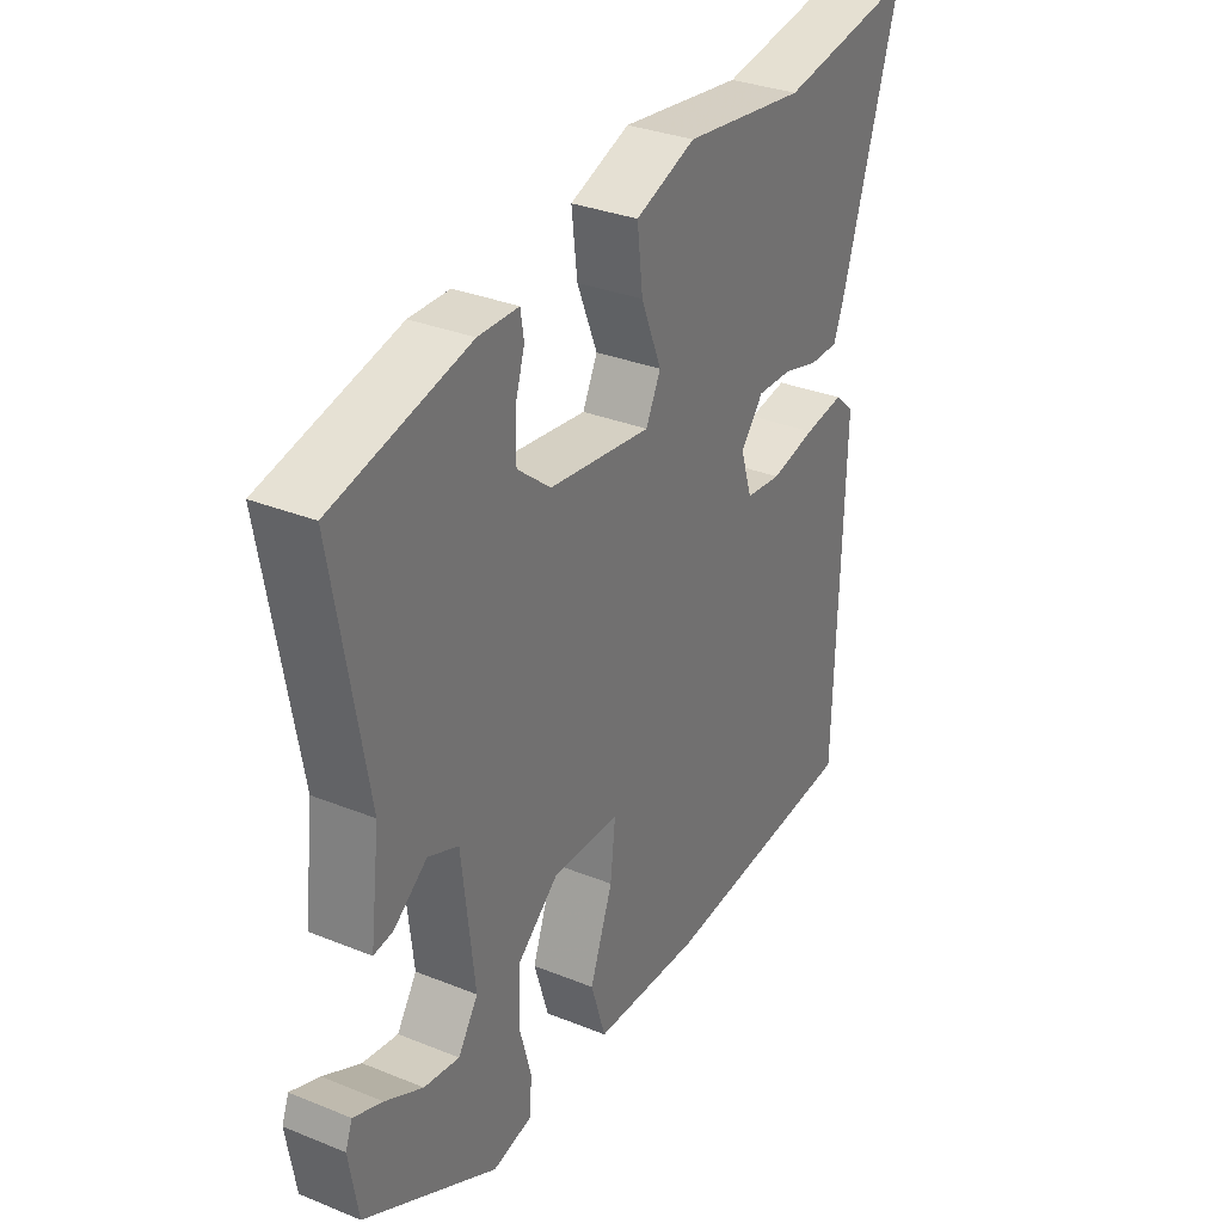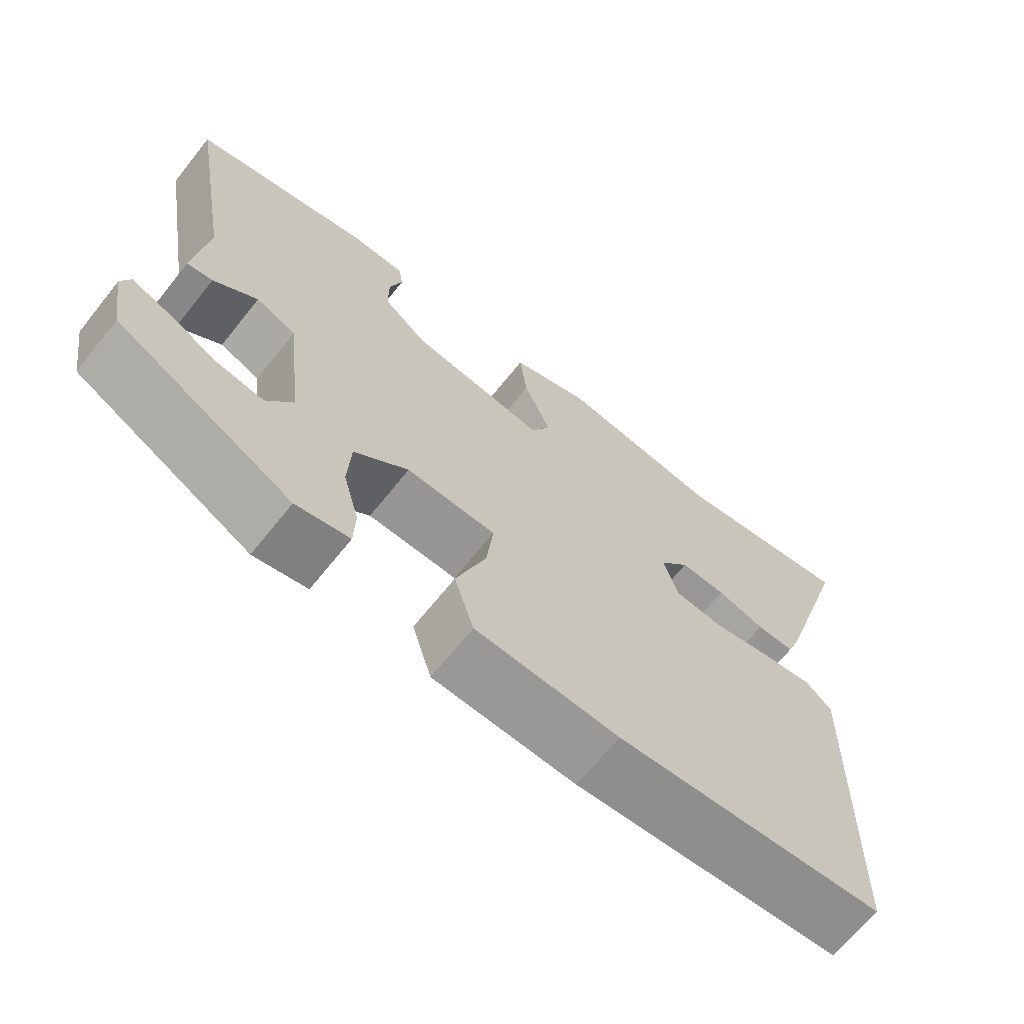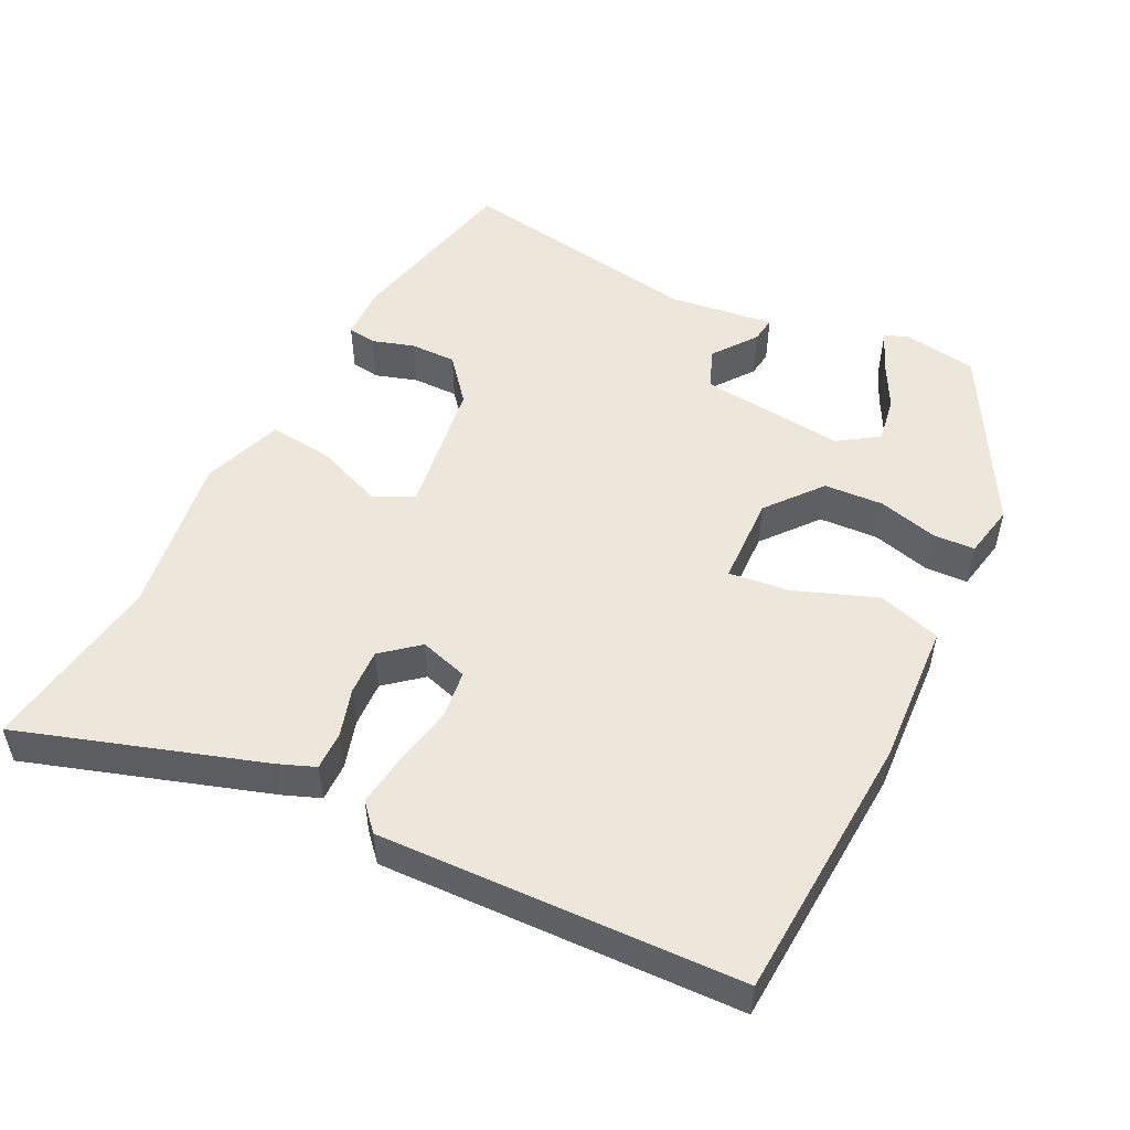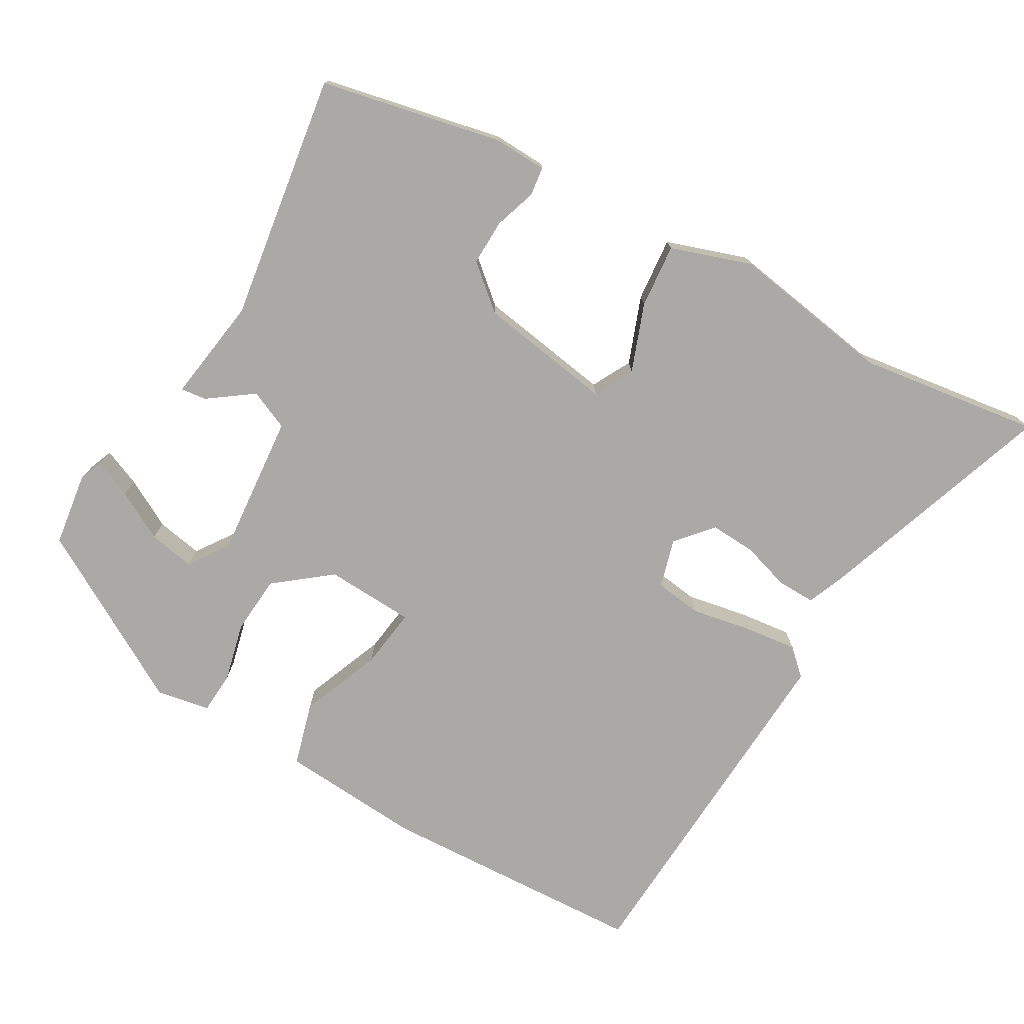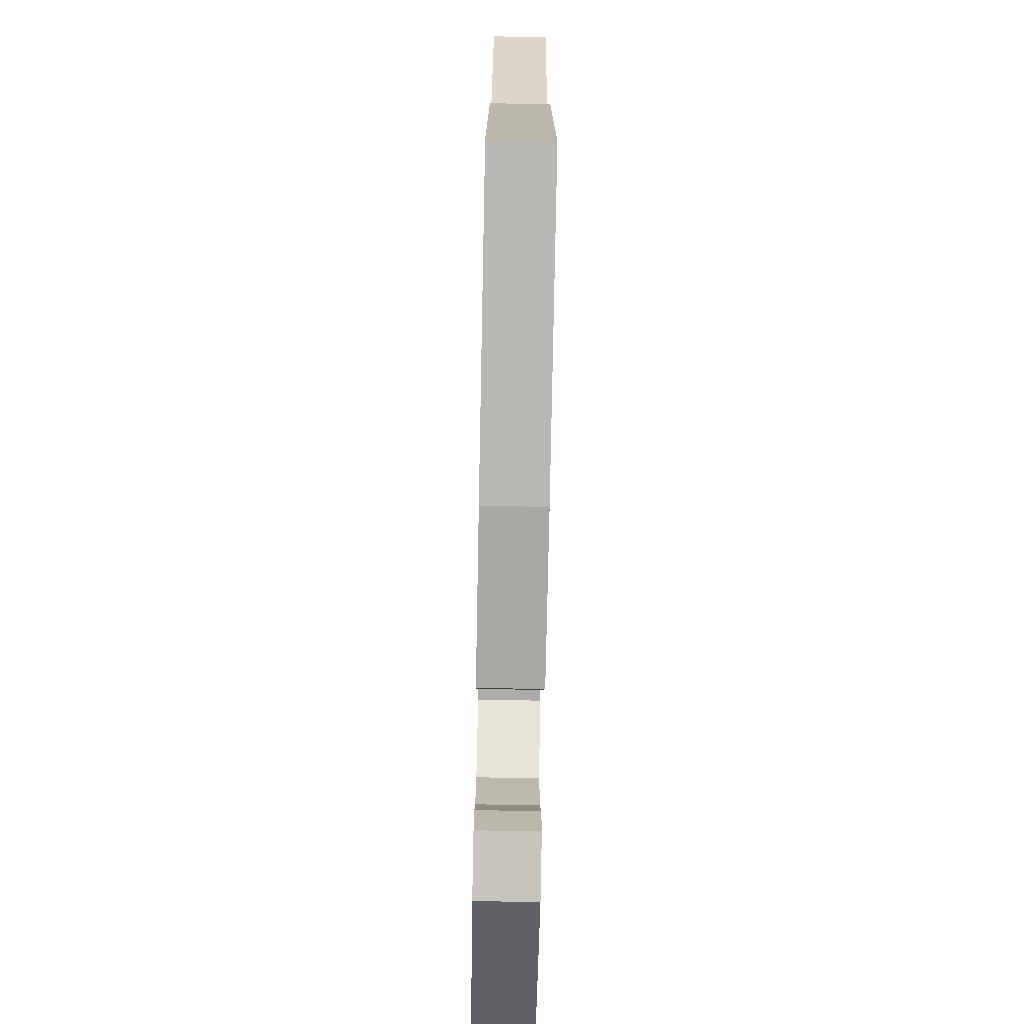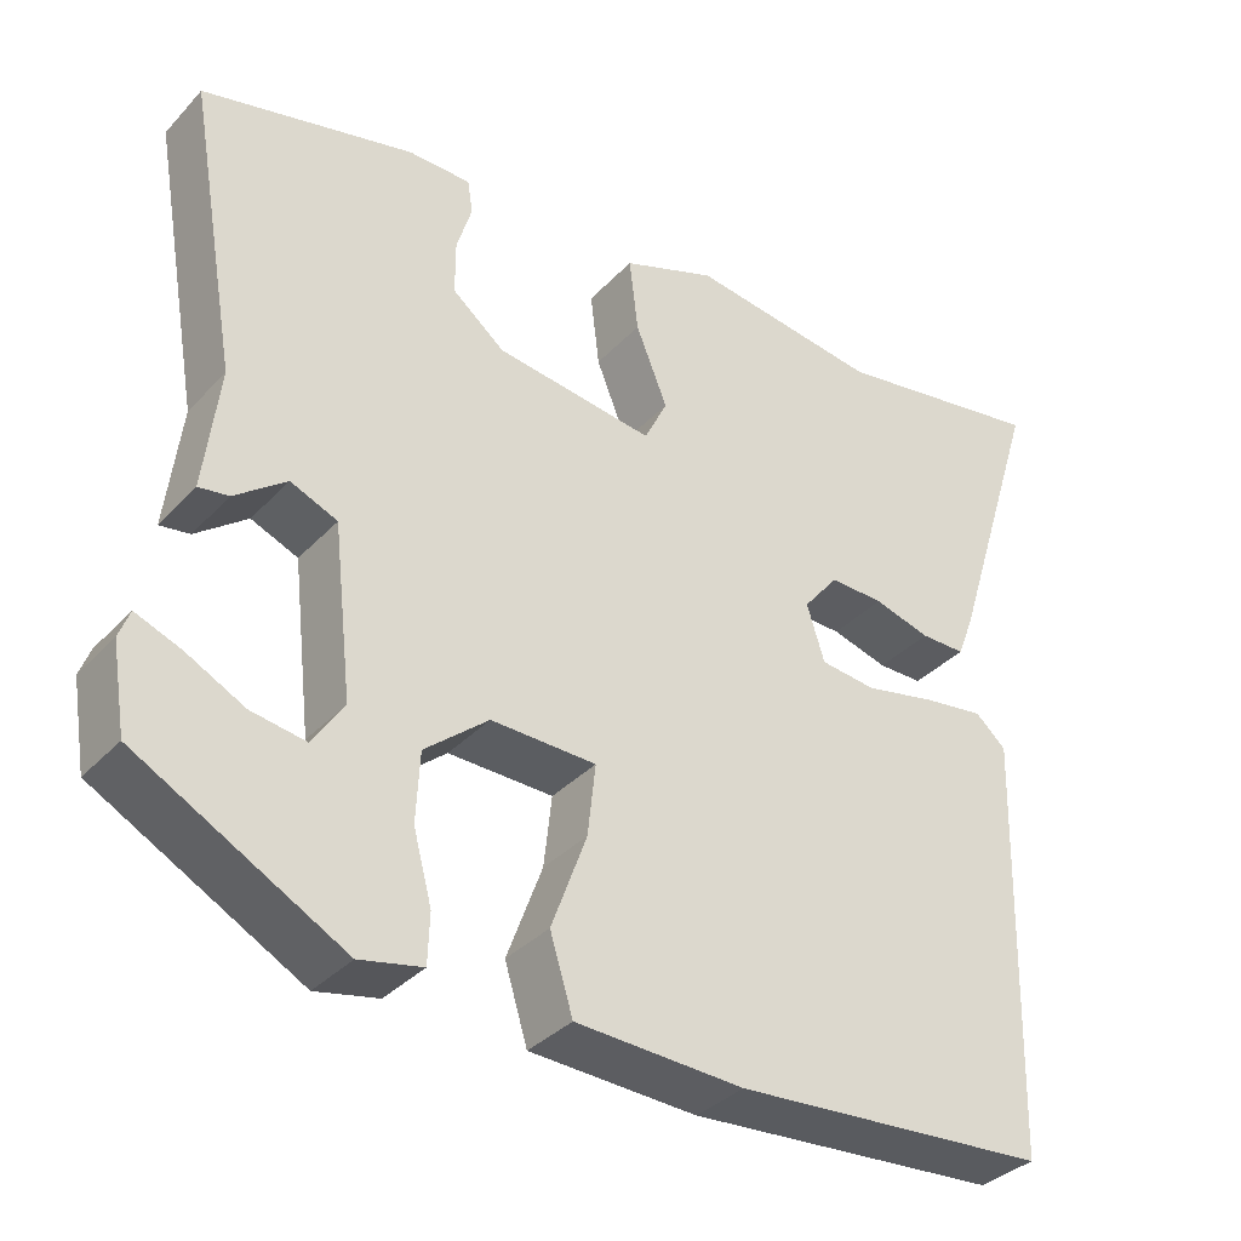
<metadata>
{"format":"obj","ext":"obj","renderer":"f3d","projection":"perspective","resolution":1024,"background":"white","views":[{"elev":32.1,"azim":-60.5,"up":"+Z"},{"elev":-67.2,"azim":-38.7,"up":"+Z"},{"elev":51.9,"azim":115.9,"up":"+Y"},{"elev":-75.4,"azim":-31.4,"up":"+Y"},{"elev":-77.7,"azim":88.9,"up":"+Z"},{"elev":-35.2,"azim":-36.5,"up":"+Z"}]}
</metadata>
<code>
v -0.515 0.07 0.405
v -0.276 0.07 0.462
v -0.205 0.07 0.461
v -0.199 0.07 0.423
v -0.216 0.07 0.367
v -0.216 0.07 0.306
v -0.157 0.07 0.258
v 0.023 0.07 0.234
v 0.049 0.07 0.287
v 0.013 0.07 0.376
v 0.003 0.07 0.461
v 0.109 0.07 0.5
v 0.325 0.07 0.471
v 0.567 0.07 0.511
v 0.466 0.07 0.189
v 0.447 0.07 0.139
v 0.396 0.07 0.139
v 0.332 0.07 0.157
v 0.271 0.07 0.159
v 0.231 0.07 0.11
v 0.251 0.07 0.046
v 0.314 0.07 0.039
v 0.394 0.07 0.056
v 0.464 0.07 0.066
v 0.499 0.07 0.035
v 0.486 0.07 -0.444
v 0.129 0.07 -0.47
v -0.061 0.07 -0.461
v -0.087 0.07 -0.377
v -0.047 0.07 -0.268
v -0.038 0.07 -0.187
v -0.157 0.07 -0.184
v -0.229 0.07 -0.244
v -0.233 0.07 -0.323
v -0.212 0.07 -0.401
v -0.214 0.07 -0.457
v -0.285 0.07 -0.472
v -0.518 0.07 -0.345
v -0.534 0.07 -0.248
v -0.522 0.07 -0.216
v -0.471 0.07 -0.236
v -0.405 0.07 -0.27
v -0.343 0.07 -0.28
v -0.308 0.07 -0.227
v -0.33 0.07 -0.035
v -0.383 0.07 -0.013
v -0.441 0.07 -0.057
v -0.475 0.07 -0.062
v -0.458 0.07 0.078
v -0.515 0 0.405
v -0.276 0 0.462
v -0.205 0 0.461
v -0.199 0 0.423
v -0.216 0 0.367
v -0.216 0 0.306
v -0.157 0 0.258
v 0.023 0 0.234
v 0.049 0 0.287
v 0.013 0 0.376
v 0.003 0 0.461
v 0.109 0 0.5
v 0.325 0 0.471
v 0.567 0 0.511
v 0.466 0 0.189
v 0.447 0 0.139
v 0.396 0 0.139
v 0.332 0 0.157
v 0.271 0 0.159
v 0.231 0 0.11
v 0.251 0 0.046
v 0.314 0 0.039
v 0.394 0 0.056
v 0.464 0 0.066
v 0.499 0 0.035
v 0.486 0 -0.444
v 0.129 0 -0.47
v -0.061 0 -0.461
v -0.087 0 -0.377
v -0.047 0 -0.268
v -0.038 0 -0.187
v -0.157 0 -0.184
v -0.229 0 -0.244
v -0.233 0 -0.323
v -0.212 0 -0.401
v -0.214 0 -0.457
v -0.285 0 -0.472
v -0.518 0 -0.345
v -0.534 0 -0.248
v -0.522 0 -0.216
v -0.471 0 -0.236
v -0.405 0 -0.27
v -0.343 0 -0.28
v -0.308 0 -0.227
v -0.33 0 -0.035
v -0.383 0 -0.013
v -0.441 0 -0.057
v -0.475 0 -0.062
v -0.458 0 0.078
f 46 47 48 49
f 45 46 49 1
f 39 40 41 42
f 37 38 39 42
f 37 42 43
f 34 35 36 37
f 33 34 37 43
f 32 33 43 44
f 27 28 29 30
f 27 30 31
f 26 27 31
f 25 26 31
f 22 23 24 25
f 22 25 31 32
f 15 16 17 18
f 13 14 15 18
f 13 18 19
f 12 13 19 20
f 9 10 11 12
f 2 3 4 5
f 45 1 2 5
f 45 5 6
f 44 45 6 7
f 21 22 32 44
f 21 44 7 8
f 9 12 20 21
f 8 9 21
f 98 97 96 95
f 50 98 95 94
f 91 90 89 88
f 91 88 87 86
f 92 91 86
f 86 85 84 83
f 92 86 83 82
f 93 92 82 81
f 79 78 77 76
f 80 79 76
f 80 76 75
f 80 75 74
f 74 73 72 71
f 81 80 74 71
f 67 66 65 64
f 67 64 63 62
f 68 67 62
f 69 68 62 61
f 61 60 59 58
f 54 53 52 51
f 54 51 50 94
f 55 54 94
f 56 55 94 93
f 93 81 71 70
f 57 56 93 70
f 70 69 61 58
f 70 58 57
f 1 50 51 2
f 2 51 52 3
f 3 52 53 4
f 4 53 54 5
f 5 54 55 6
f 6 55 56 7
f 7 56 57 8
f 8 57 58 9
f 9 58 59 10
f 10 59 60 11
f 11 60 61 12
f 12 61 62 13
f 13 62 63 14
f 14 63 64 15
f 15 64 65 16
f 16 65 66 17
f 17 66 67 18
f 18 67 68 19
f 19 68 69 20
f 20 69 70 21
f 21 70 71 22
f 22 71 72 23
f 23 72 73 24
f 24 73 74 25
f 25 74 75 26
f 26 75 76 27
f 27 76 77 28
f 28 77 78 29
f 29 78 79 30
f 30 79 80 31
f 31 80 81 32
f 32 81 82 33
f 33 82 83 34
f 34 83 84 35
f 35 84 85 36
f 36 85 86 37
f 37 86 87 38
f 38 87 88 39
f 39 88 89 40
f 40 89 90 41
f 41 90 91 42
f 42 91 92 43
f 43 92 93 44
f 44 93 94 45
f 45 94 95 46
f 46 95 96 47
f 47 96 97 48
f 48 97 98 49
f 49 98 50 1

</code>
